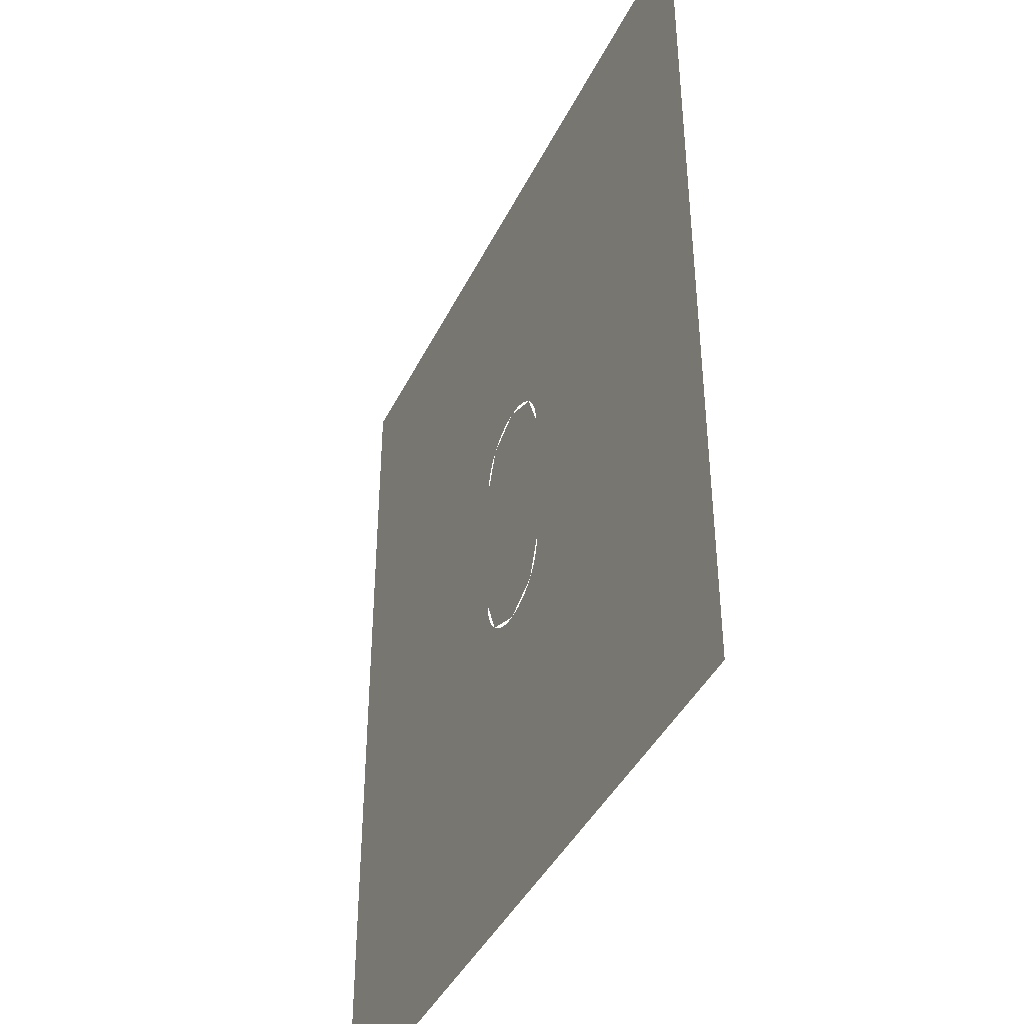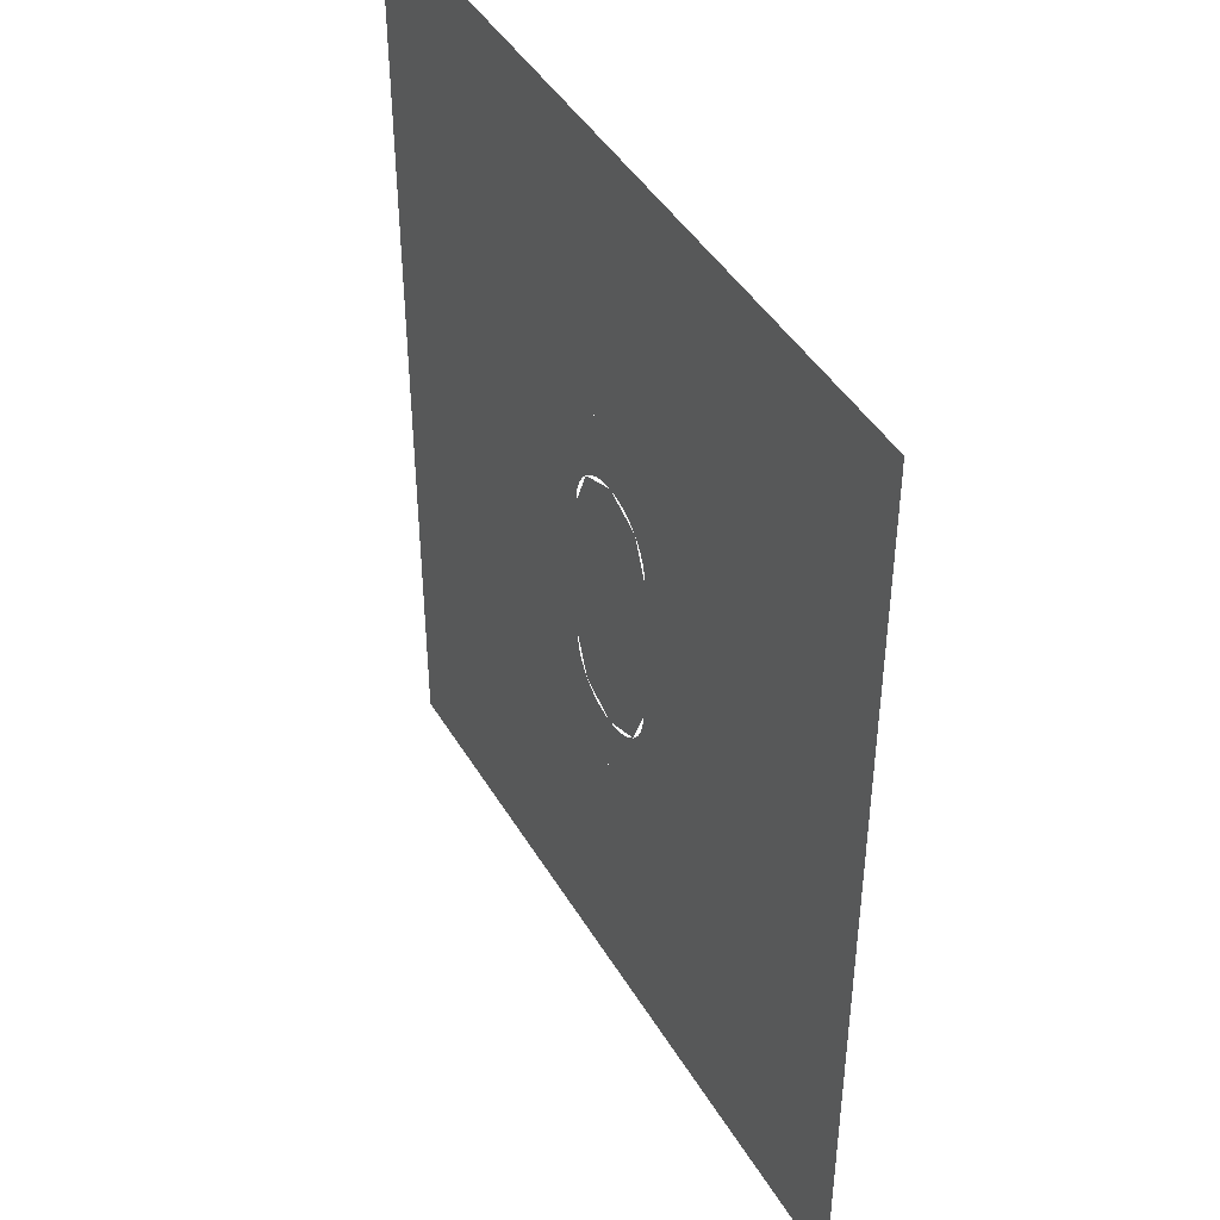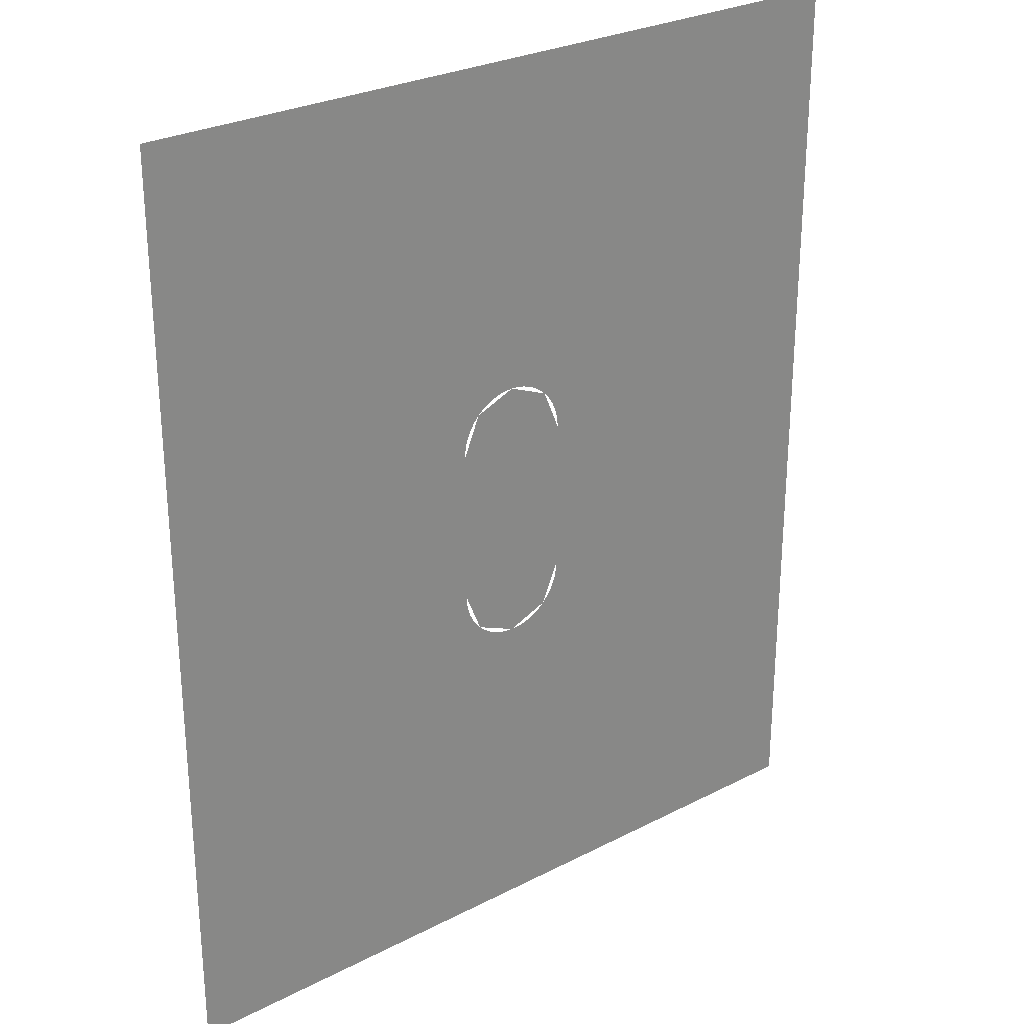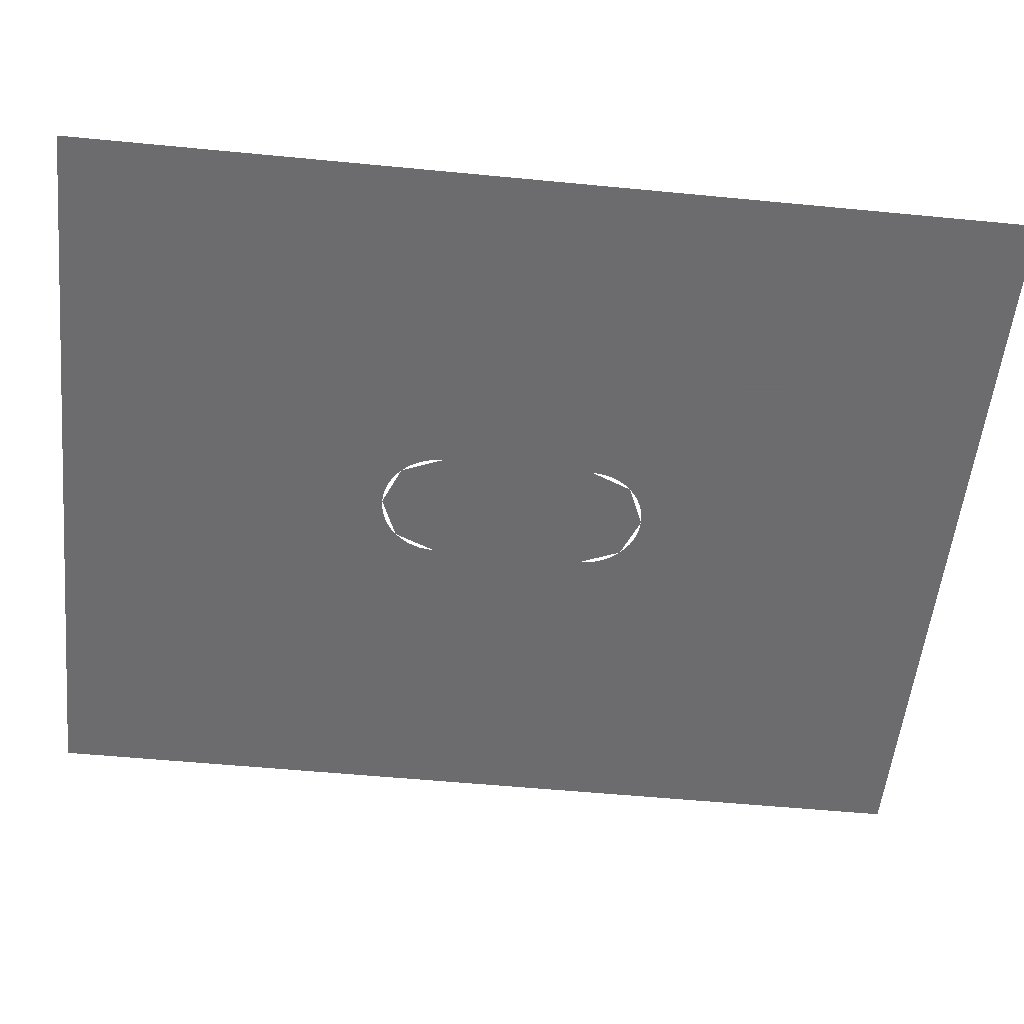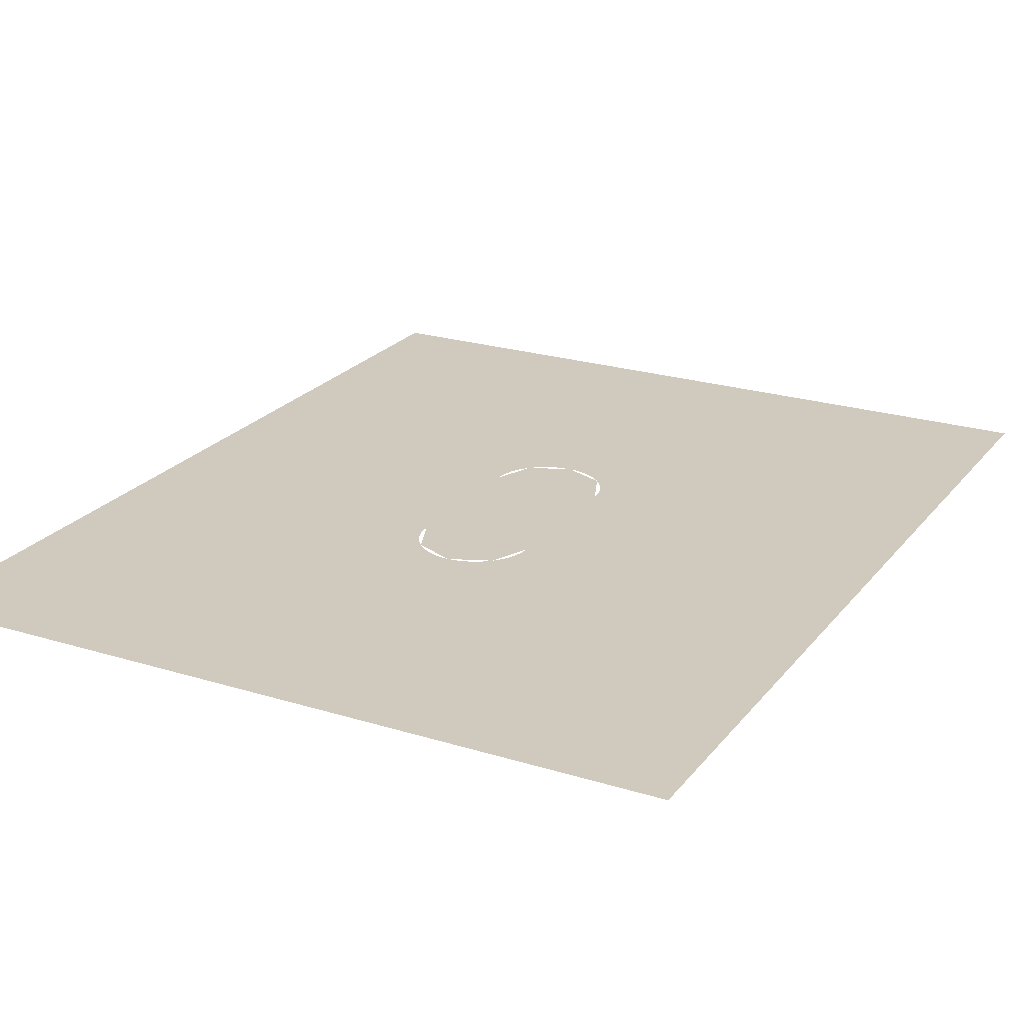
<metadata>
{"format":"obj","ext":"obj","renderer":"f3d","projection":"perspective","resolution":1024,"background":"white","views":[{"elev":-41.8,"azim":65.5,"up":"+Y"},{"elev":44.1,"azim":-118.9,"up":"+Y"},{"elev":27.6,"azim":-38.3,"up":"+Y"},{"elev":-53.8,"azim":84.1,"up":"+Z"},{"elev":22.9,"azim":-152.1,"up":"+Z"}]}
</metadata>
<code>
v 0.05303 0.447 0
v 0 0.425 0
v -0.05303 0.447 0
v 0.05303 0.447 0
v -0.05303 0.447 0
v -0.075 0.5 0
v 0.075 0.5 0
v -0.05303 0.753 0
v 0 0.775 0
v 0.05303 0.753 0
v -0.05303 0.753 0
v 0.05303 0.753 0
v 0.075 0.7 0
v -0.075 0.7 0
v 0.15 0.5 0
v 0.1487 0.4804 0
v 0.07436 0.4902 0
v 0.075 0.5 0
v 0.1487 0.4804 0
v 0.1449 0.4612 0
v 0.07244 0.4806 0
v 0.07436 0.4902 0
v 0.1449 0.4612 0
v 0.1386 0.4426 0
v 0.06929 0.4713 0
v 0.07244 0.4806 0
v 0.1386 0.4426 0
v 0.1299 0.425 0
v 0.06495 0.4625 0
v 0.06929 0.4713 0
v 0.1299 0.425 0
v 0.119 0.4087 0
v 0.05951 0.4543 0
v 0.06495 0.4625 0
v 0.119 0.4087 0
v 0.1061 0.3939 0
v 0.05303 0.447 0
v 0.05951 0.4543 0
v 0.1061 0.3939 0
v 0.09132 0.381 0
v 0.04566 0.4405 0
v 0.05303 0.447 0
v 0.09132 0.381 0
v 0.075 0.3701 0
v 0.0375 0.435 0
v 0.04566 0.4405 0
v 0.075 0.3701 0
v 0.0574 0.3614 0
v 0.0287 0.4307 0
v 0.0375 0.435 0
v 0.0574 0.3614 0
v 0.03882 0.3551 0
v 0.01941 0.4276 0
v 0.0287 0.4307 0
v 0.03882 0.3551 0
v 0.01957 0.3513 0
v 0.009788 0.4256 0
v 0.01941 0.4276 0
v 0.01957 0.3513 0
v 0 0.35 0
v 0 0.425 0
v 0.009788 0.4256 0
v 0 0.35 0
v -0.01957 0.3513 0
v -0.009788 0.4256 0
v 0 0.425 0
v -0.01957 0.3513 0
v -0.03882 0.3551 0
v -0.01941 0.4276 0
v -0.009788 0.4256 0
v -0.03882 0.3551 0
v -0.0574 0.3614 0
v -0.0287 0.4307 0
v -0.01941 0.4276 0
v -0.0574 0.3614 0
v -0.075 0.3701 0
v -0.0375 0.435 0
v -0.0287 0.4307 0
v -0.075 0.3701 0
v -0.09132 0.381 0
v -0.04566 0.4405 0
v -0.0375 0.435 0
v -0.09132 0.381 0
v -0.1061 0.3939 0
v -0.05303 0.447 0
v -0.04566 0.4405 0
v -0.1061 0.3939 0
v -0.119 0.4087 0
v -0.05951 0.4543 0
v -0.05303 0.447 0
v -0.119 0.4087 0
v -0.1299 0.425 0
v -0.06495 0.4625 0
v -0.05951 0.4543 0
v -0.1299 0.425 0
v -0.1386 0.4426 0
v -0.06929 0.4713 0
v -0.06495 0.4625 0
v -0.1386 0.4426 0
v -0.1449 0.4612 0
v -0.07244 0.4806 0
v -0.06929 0.4713 0
v -0.1449 0.4612 0
v -0.1487 0.4804 0
v -0.07436 0.4902 0
v -0.07244 0.4806 0
v -0.1487 0.4804 0
v -0.15 0.5 0
v -0.075 0.5 0
v -0.07436 0.4902 0
v -0.15 0.7 0
v -0.1487 0.7196 0
v -0.07436 0.7098 0
v -0.075 0.7 0
v -0.1487 0.7196 0
v -0.1449 0.7388 0
v -0.07244 0.7194 0
v -0.07436 0.7098 0
v -0.1449 0.7388 0
v -0.1386 0.7574 0
v -0.06929 0.7287 0
v -0.07244 0.7194 0
v -0.1386 0.7574 0
v -0.1299 0.775 0
v -0.06495 0.7375 0
v -0.06929 0.7287 0
v -0.1299 0.775 0
v -0.119 0.7913 0
v -0.05951 0.7457 0
v -0.06495 0.7375 0
v -0.119 0.7913 0
v -0.1061 0.8061 0
v -0.05303 0.753 0
v -0.05951 0.7457 0
v -0.1061 0.8061 0
v -0.09132 0.819 0
v -0.04566 0.7595 0
v -0.05303 0.753 0
v -0.09132 0.819 0
v -0.075 0.8299 0
v -0.0375 0.765 0
v -0.04566 0.7595 0
v -0.075 0.8299 0
v -0.0574 0.8386 0
v -0.0287 0.7693 0
v -0.0375 0.765 0
v -0.0574 0.8386 0
v -0.03882 0.8449 0
v -0.01941 0.7724 0
v -0.0287 0.7693 0
v -0.03882 0.8449 0
v -0.01957 0.8487 0
v -0.009788 0.7744 0
v -0.01941 0.7724 0
v -0.01957 0.8487 0
v 0 0.85 0
v 0 0.775 0
v -0.009788 0.7744 0
v 0 0.85 0
v 0.01957 0.8487 0
v 0.009788 0.7744 0
v 0 0.775 0
v 0.01957 0.8487 0
v 0.03882 0.8449 0
v 0.01941 0.7724 0
v 0.009788 0.7744 0
v 0.03882 0.8449 0
v 0.0574 0.8386 0
v 0.0287 0.7693 0
v 0.01941 0.7724 0
v 0.0574 0.8386 0
v 0.075 0.8299 0
v 0.0375 0.765 0
v 0.0287 0.7693 0
v 0.075 0.8299 0
v 0.09132 0.819 0
v 0.04566 0.7595 0
v 0.0375 0.765 0
v 0.09132 0.819 0
v 0.1061 0.8061 0
v 0.05303 0.753 0
v 0.04566 0.7595 0
v 0.1061 0.8061 0
v 0.119 0.7913 0
v 0.05951 0.7457 0
v 0.05303 0.753 0
v 0.119 0.7913 0
v 0.1299 0.775 0
v 0.06495 0.7375 0
v 0.05951 0.7457 0
v 0.1299 0.775 0
v 0.1386 0.7574 0
v 0.06929 0.7287 0
v 0.06495 0.7375 0
v 0.1386 0.7574 0
v 0.1449 0.7388 0
v 0.07244 0.7194 0
v 0.06929 0.7287 0
v 0.1449 0.7388 0
v 0.1487 0.7196 0
v 0.07436 0.7098 0
v 0.07244 0.7194 0
v 0.1487 0.7196 0
v 0.15 0.7 0
v 0.075 0.7 0
v 0.07436 0.7098 0
v 0.15 0.35 0
v 0.1061 0.3939 0
v 0.15 0.5 0
v 0.15 0.35 0
v 0 0.35 0
v 0.1061 0.3939 0
v -0.15 0.35 0
v -0.1061 0.3939 0
v 0 0.35 0
v -0.15 0.35 0
v -0.15 0.5 0
v -0.1061 0.3939 0
v -0.15 0.85 0
v -0.1061 0.8061 0
v -0.15 0.7 0
v -0.15 0.85 0
v 0 0.85 0
v -0.1061 0.8061 0
v 0.15 0.85 0
v 0.1061 0.8061 0
v 0 0.85 0
v 0.15 0.85 0
v 0.15 0.7 0
v 0.1061 0.8061 0
v -0.075 0.5 0
v -0.15 0.5 0
v -0.15 0.7 0
v -0.075 0.7 0
v 0.15 0.5 0
v 0.075 0.5 0
v 0.075 0.7 0
v 0.15 0.7 0
v 0.075 0.5 0
v -0.075 0.5 0
v -0.075 0.7 0
v 0.075 0.7 0
v -0.5 0 0
v -0.15 0.5 0
v -0.15 0.35 0
v -0.15 0.7 0
v -0.15 0.5 0
v -0.5 0 0
v -0.5 1.2 0
v -0.15 0.7 0
v -0.5 1.2 0
v -0.15 0.85 0
v 0.15 0.85 0
v -0.15 0.85 0
v -0.5 1.2 0
v 0.5 1.2 0
v 0.15 0.7 0
v 0.15 0.85 0
v 0.5 1.2 0
v 0.15 0.5 0
v 0.15 0.7 0
v 0.5 1.2 0
v 0.5 0 0
v 0.5 0 0
v 0.15 0.35 0
v 0.15 0.5 0
v -0.15 0.35 0
v 0.15 0.35 0
v 0.5 0 0
v -0.5 0 0
g mesh6964169
f 1 2 3
f 4 5 6
f 6 7 4
g mesh6964171
f 8 9 10
f 11 12 13
f 13 14 11
g mesh6964173
f 15 16 17
f 17 18 15
f 19 20 21
f 21 22 19
f 23 24 25
f 25 26 23
f 27 28 29
f 29 30 27
f 31 32 33
f 33 34 31
f 35 36 37
f 37 38 35
f 39 40 41
f 41 42 39
f 43 44 45
f 45 46 43
f 47 48 49
f 49 50 47
f 51 52 53
f 53 54 51
f 55 56 57
f 57 58 55
f 59 60 61
f 61 62 59
f 63 64 65
f 65 66 63
f 67 68 69
f 69 70 67
f 71 72 73
f 73 74 71
f 75 76 77
f 77 78 75
f 79 80 81
f 81 82 79
f 83 84 85
f 85 86 83
f 87 88 89
f 89 90 87
f 91 92 93
f 93 94 91
f 95 96 97
f 97 98 95
f 99 100 101
f 101 102 99
f 103 104 105
f 105 106 103
f 107 108 109
f 109 110 107
g mesh6964175
f 111 112 113
f 113 114 111
f 115 116 117
f 117 118 115
f 119 120 121
f 121 122 119
f 123 124 125
f 125 126 123
f 127 128 129
f 129 130 127
f 131 132 133
f 133 134 131
f 135 136 137
f 137 138 135
f 139 140 141
f 141 142 139
f 143 144 145
f 145 146 143
f 147 148 149
f 149 150 147
f 151 152 153
f 153 154 151
f 155 156 157
f 157 158 155
f 159 160 161
f 161 162 159
f 163 164 165
f 165 166 163
f 167 168 169
f 169 170 167
f 171 172 173
f 173 174 171
f 175 176 177
f 177 178 175
f 179 180 181
f 181 182 179
f 183 184 185
f 185 186 183
f 187 188 189
f 189 190 187
f 191 192 193
f 193 194 191
f 195 196 197
f 197 198 195
f 199 200 201
f 201 202 199
f 203 204 205
f 205 206 203
g mesh6964177
f 207 208 209
f 210 211 212
f 213 214 215
f 216 217 218
g mesh6964179
f 219 220 221
f 222 223 224
f 225 226 227
f 228 229 230
f 231 232 233
f 233 234 231
f 235 236 237
f 237 238 235
f 239 240 241
f 241 242 239
f 243 244 245
f 246 247 248
f 248 249 246
f 250 251 252
f 253 254 255
f 255 256 253
f 257 258 259
f 260 261 262
f 262 263 260
f 264 265 266
f 267 268 269
f 269 270 267

</code>
